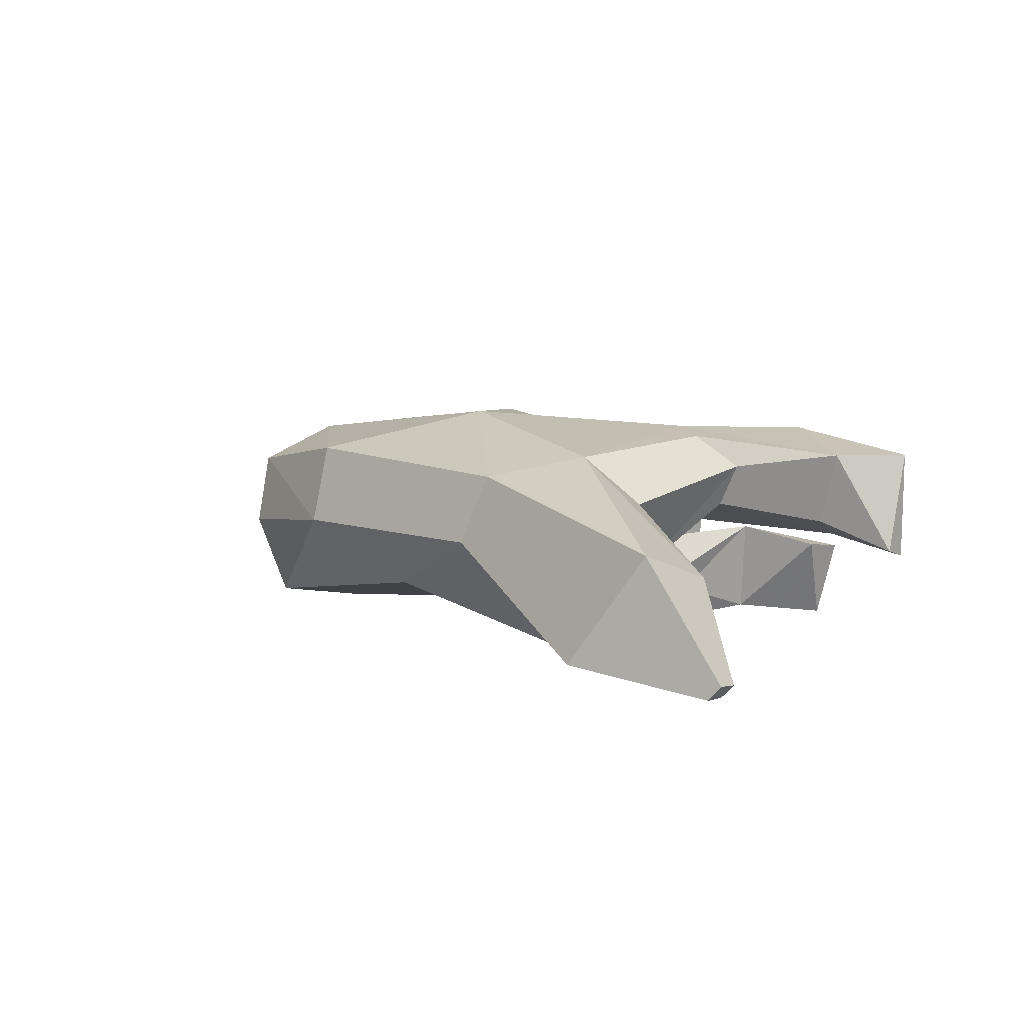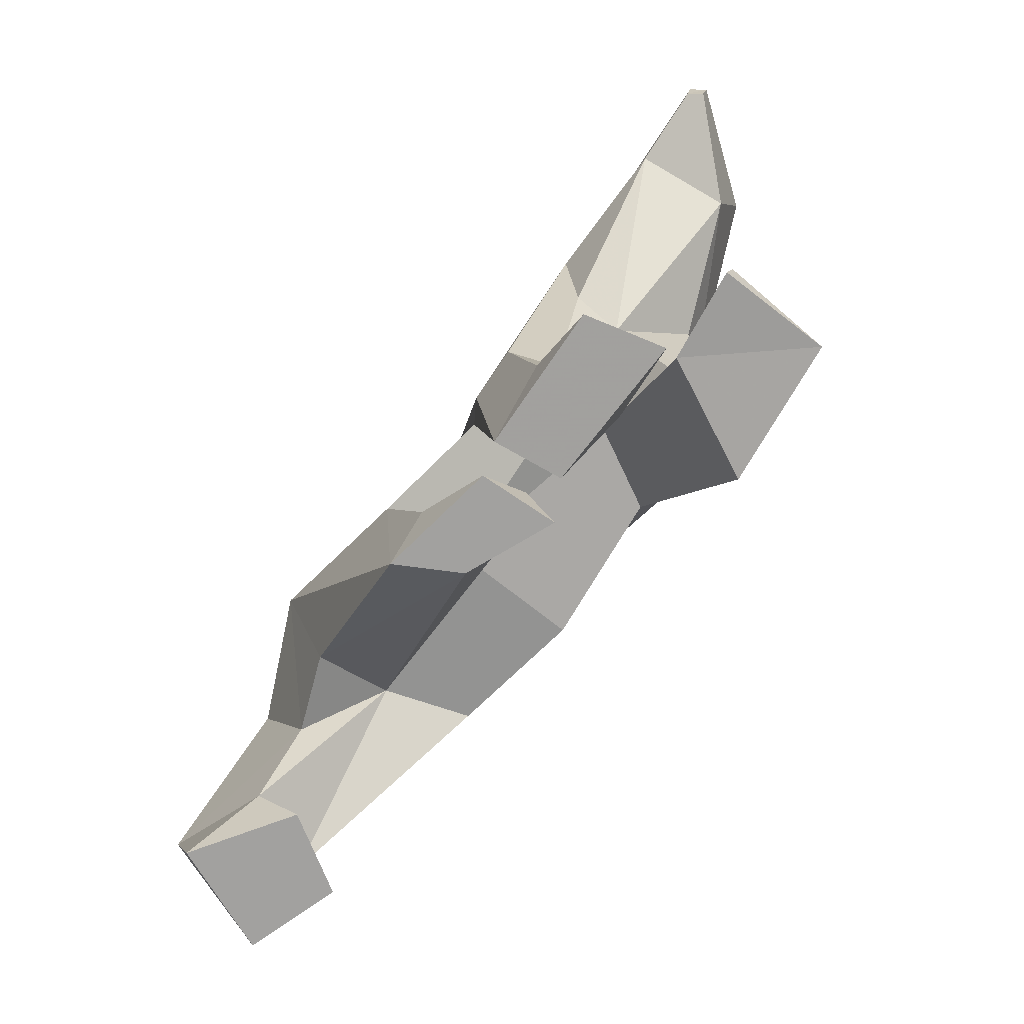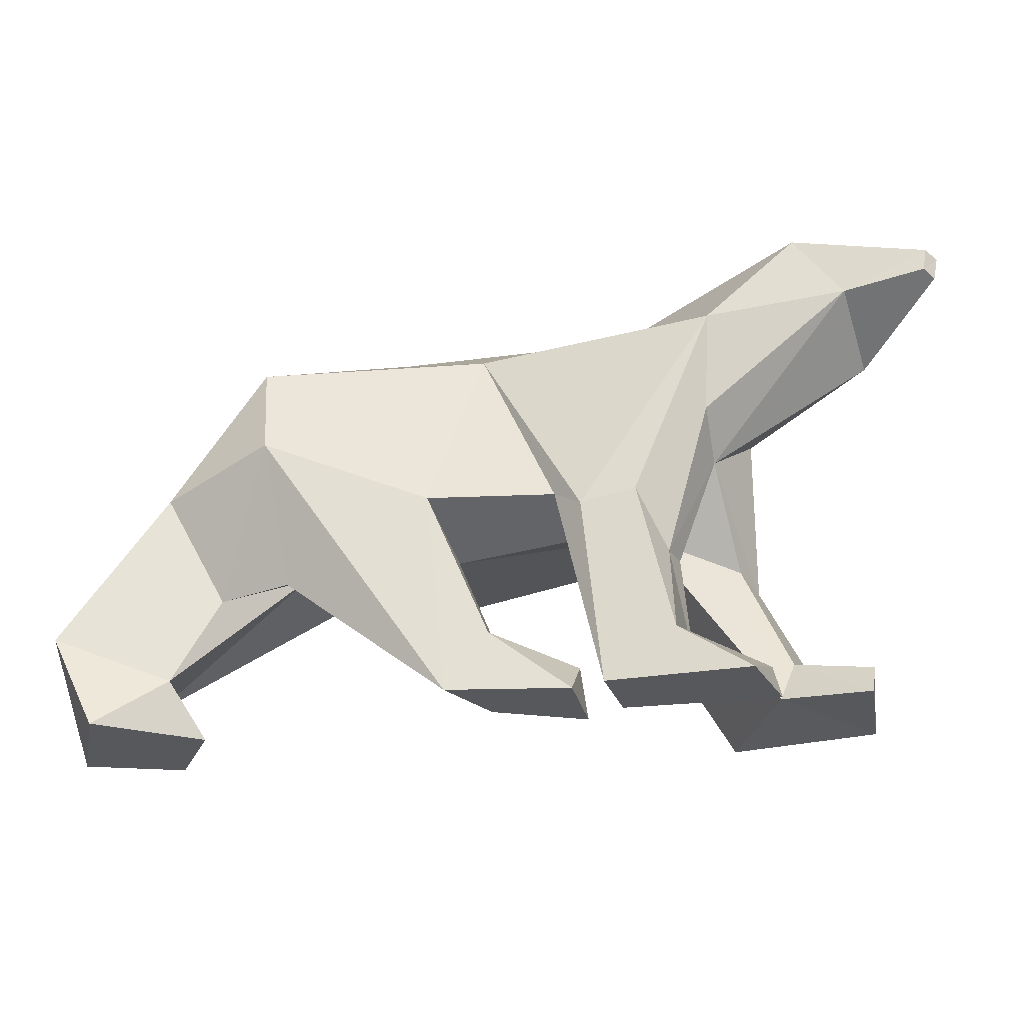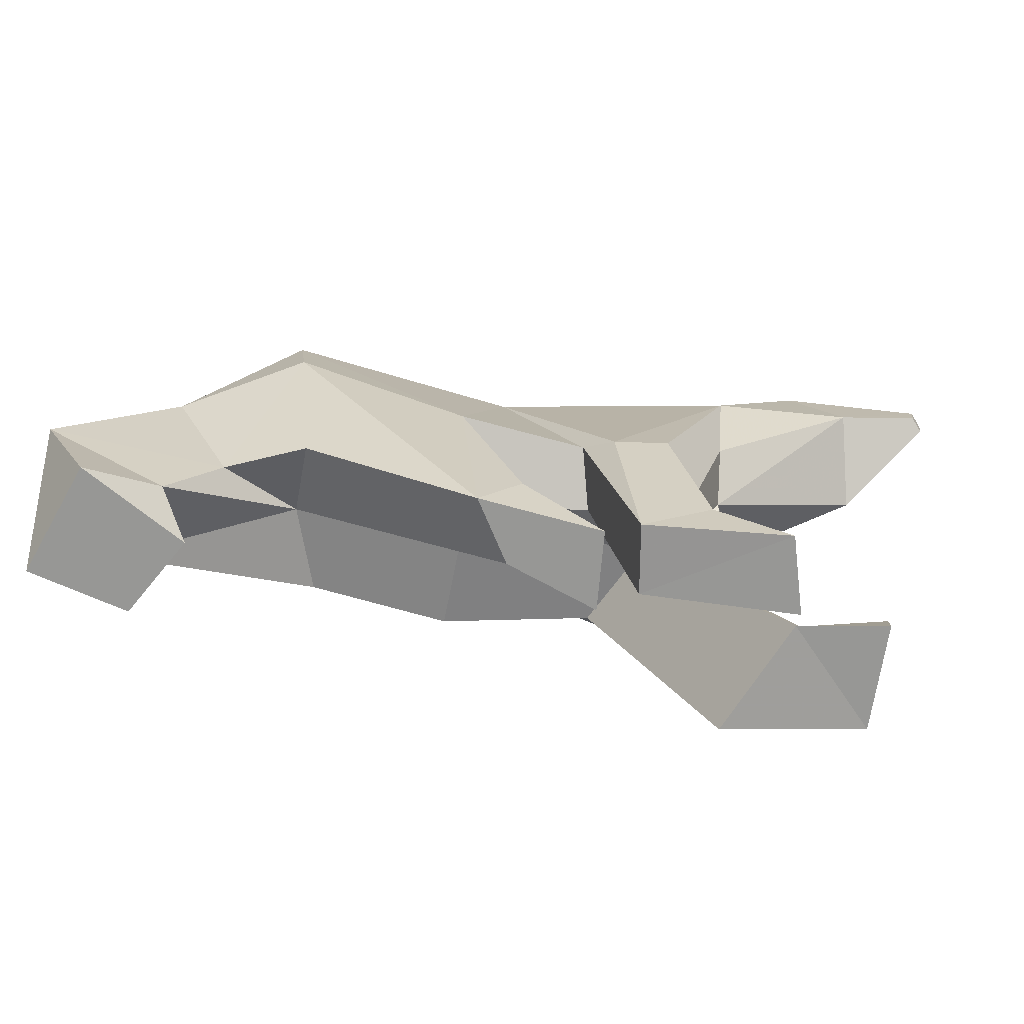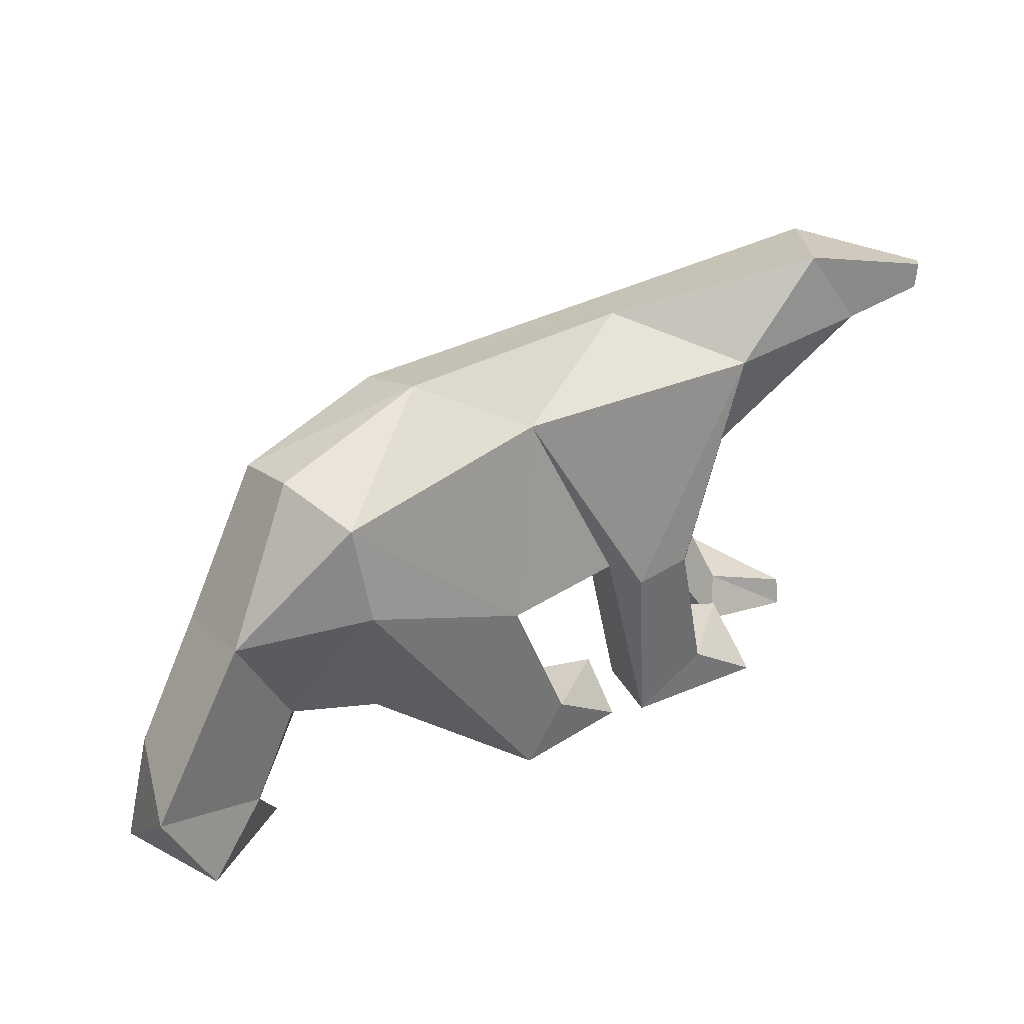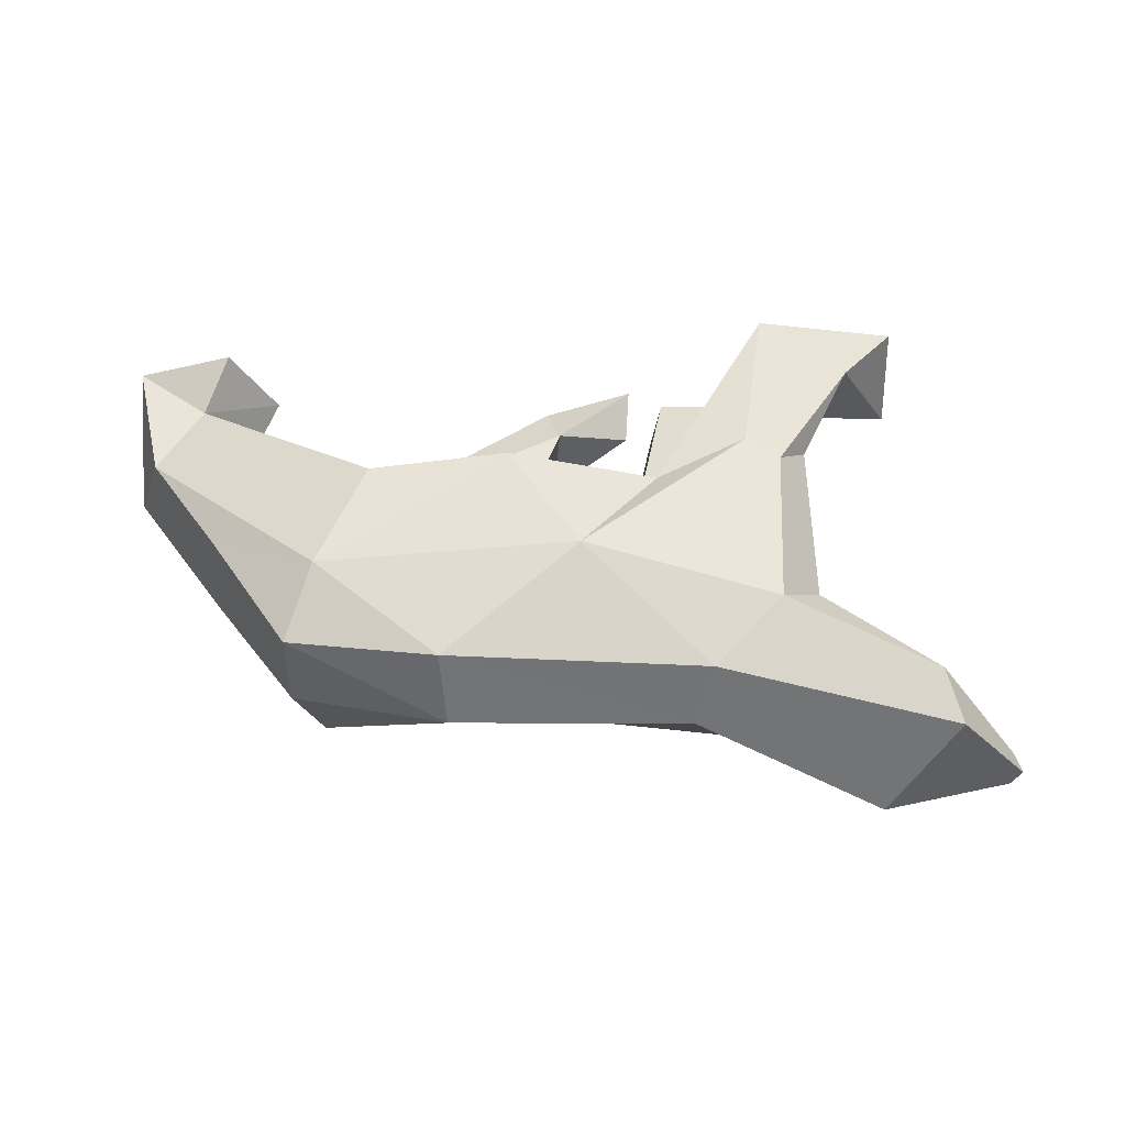
<metadata>
{"format":"obj","ext":"obj","renderer":"f3d","projection":"perspective","resolution":1024,"background":"white","views":[{"elev":7.7,"azim":-135.7,"up":"+Z"},{"elev":-72.2,"azim":-128.4,"up":"+Y"},{"elev":-28.6,"azim":-170.7,"up":"+Y"},{"elev":-68.1,"azim":171.2,"up":"+Y"},{"elev":34.6,"azim":146.2,"up":"+Y"},{"elev":52.0,"azim":178.7,"up":"+Z"}]}
</metadata>
<code>
v -68.8 0 21.98
v -91.34 0.4524 20.67
v -93.09 5.711 23
v -90.59 4.083 19.56
v -58.01 0 17.94
v -5.514 0 26.97
v -102 0 32.02
v -91.55 0 19.06
v -88.9 0 9.766
v -68.12 0 12.44
v -22.56 0 20.88
v -10.58 0 13.73
v -33.61 16.54 14.06
v -71.93 -0.0316 11.02
v -101.8 0 18.8
v -95.74 6.249 31.96
v -80.66 17.52 17.38
v -85.27 31.6 19.34
v -81.51 6.562 21.31
v -76.36 23.55 9.384
v -73.17 0.09272 19.36
v -76.71 24.45 20.81
v -87.4 19.8 26.18
v -84.51 42.51 33.65
v -57.12 46.74 15.65
v -74.23 53.15 23.36
v -66.45 24.94 11.97
v -68.12 22.2 18.9
v -70.82 25.4 34.63
v -61.35 37.19 37.57
v -52.93 22.77 36.63
v -59.6 5.699 20.29
v -53.51 20.79 20.09
v -68.35 4.979 18.35
v -58.74 6.899 10.89
v -30.08 44.77 11.28
v -51.38 24.76 10.17
v -44.88 49.27 32.49
v -45.64 52.32 23.27
v -53.68 -0.000122 10.71
v -36.29 23.19 34.66
v -33.03 22.07 24.17
v -26.82 44.9 29.48
v -27.09 46.95 21
v -31.13 33.47 9.169
v -24.33 16.9 18.04
v -18.72 6.395 17.23
v -17.06 30.54 16.22
v -14.07 6.488 26.66
v -4.826 11.5 14.32
v -8.463 14.64 25.71
v -30.17 36.45 33.68
v -17.1 0 30.17
v -80.39 5.841 10.3
v -76.2 50.66 31.28
v -85.19 -0.2527 34.54
v -85.73 48.11 11.51
v -89.62 38.35 28.02
v -84.91 36.31 13.78
v -104.5 44.66 21.66
v -102.6 49.62 11.12
v -96.78 58.79 12.75
v -104.9 55.27 25.4
v -112.8 54.2 10.63
v -85.76 22.78 34.94
v -102.2 3.317 19.77
v -114.1 53.67 12.26
v -113.5 50.7 11.85
v -112.3 51.27 10.36
v -69.81 22.34 9.722
v -79.67 17.3 13.94
v -81.65 20.47 35.82
v -89.36 19.01 31.04
v -17.01 28.36 27.48
v -75.73 24.97 24.72
f 1 34 10
f 32 34 1
f 6 49 53
f 6 51 49
f 44 48 36
f 42 46 47
f 42 33 32
f 13 40 45
f 25 26 39
f 5 32 1
f 40 10 35
f 37 27 25
f 29 31 30
f 25 57 26
f 57 62 26
f 7 56 16
f 54 4 19
f 16 3 66
f 16 66 7
f 9 54 14
f 4 54 9
f 8 4 9
f 66 15 7
f 50 6 12
f 51 6 50
f 32 35 34
f 35 10 34
f 9 14 21 8
f 10 40 5 1
f 12 6 53 11
f 3 2 15 66
f 19 4 8 21
f 11 53 49 47
f 35 32 33 37
f 49 41 42 47
f 40 35 37 45
f 39 38 43 44
f 26 55 38 39
f 51 52 41 49
f 62 63 55 26
f 31 41 52 30
f 33 42 41 31
f 13 42 5 40
f 46 42 13
f 32 5 42
f 33 28 27 37
f 47 50 12 11
f 64 67 63 62
f 25 39 36
f 39 44 36
f 38 52 43
f 38 30 52
f 69 68 67 64
f 61 69 64 62
f 68 69 61 60
f 55 30 38
f 55 24 30
f 37 25 36 45
f 67 68 60 63
f 57 59 61
f 62 57 61
f 54 20 70 14
f 57 25 70 20
f 70 27 14
f 25 27 70
f 19 17 71 54
f 20 54 71
f 18 59 71 17
f 20 71 59 57
f 72 65 16 56
f 56 29 72
f 73 23 3 16
f 65 73 16
f 48 44 43 74
f 48 74 51 50
f 43 52 74
f 51 74 52
f 24 65 72 30
f 29 30 72
f 73 58 18 23
f 65 24 58 73
f 7 15 2 56
f 14 27 28 21
f 60 18 58
f 18 61 59
f 18 60 61
f 60 24 63
f 58 24 60
f 24 55 63
f 50 47 46 48
f 45 48 46 13
f 45 36 48
f 56 2 75 29
f 19 21 28 22
f 19 22 17
f 17 22 18
f 23 18 75
f 18 22 75
f 29 75 33 31
f 75 22 28 33
f 2 3 23 75

</code>
